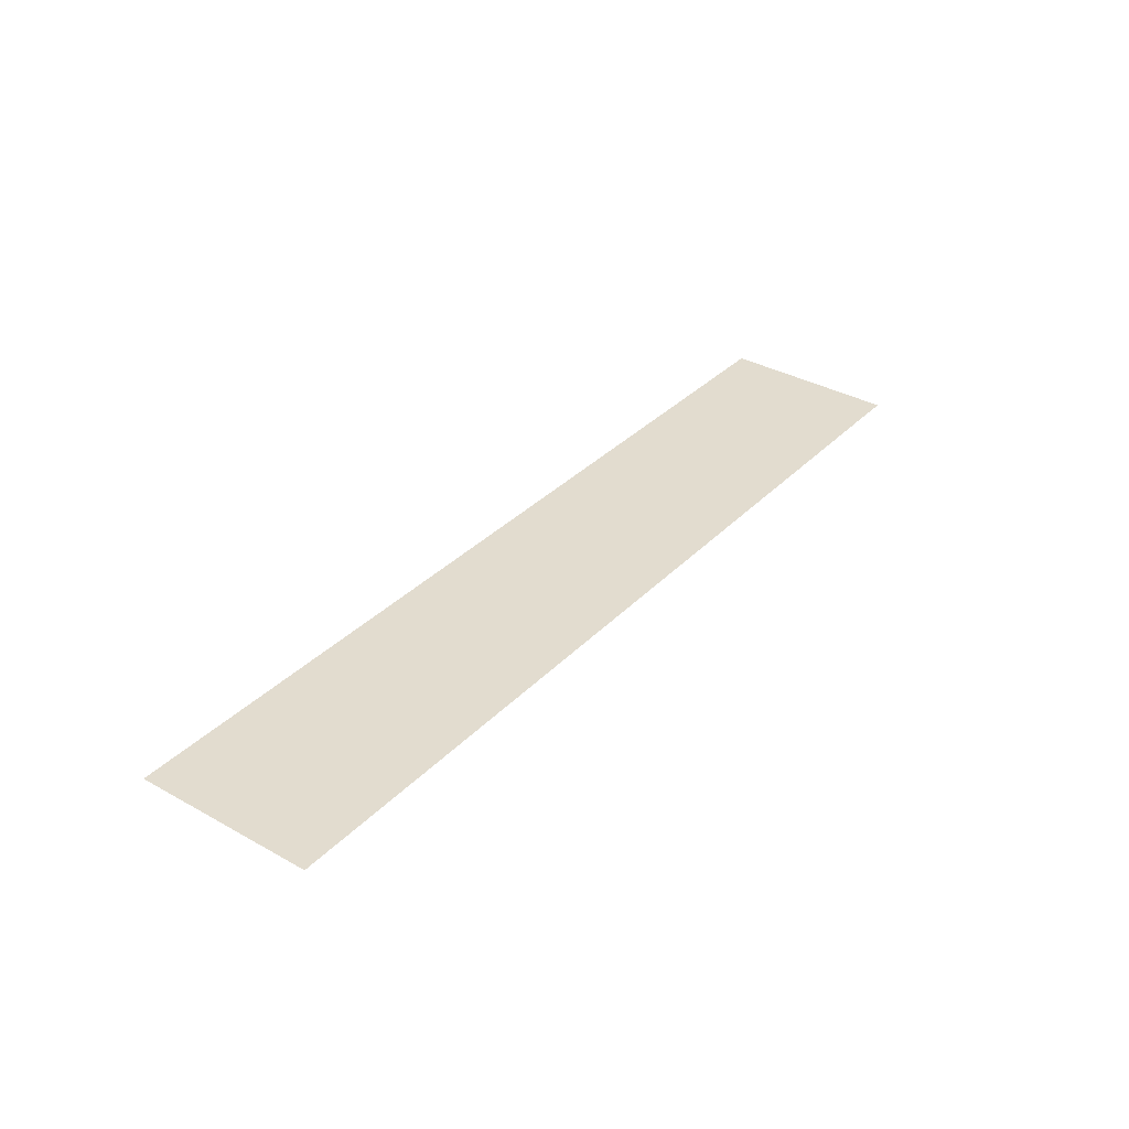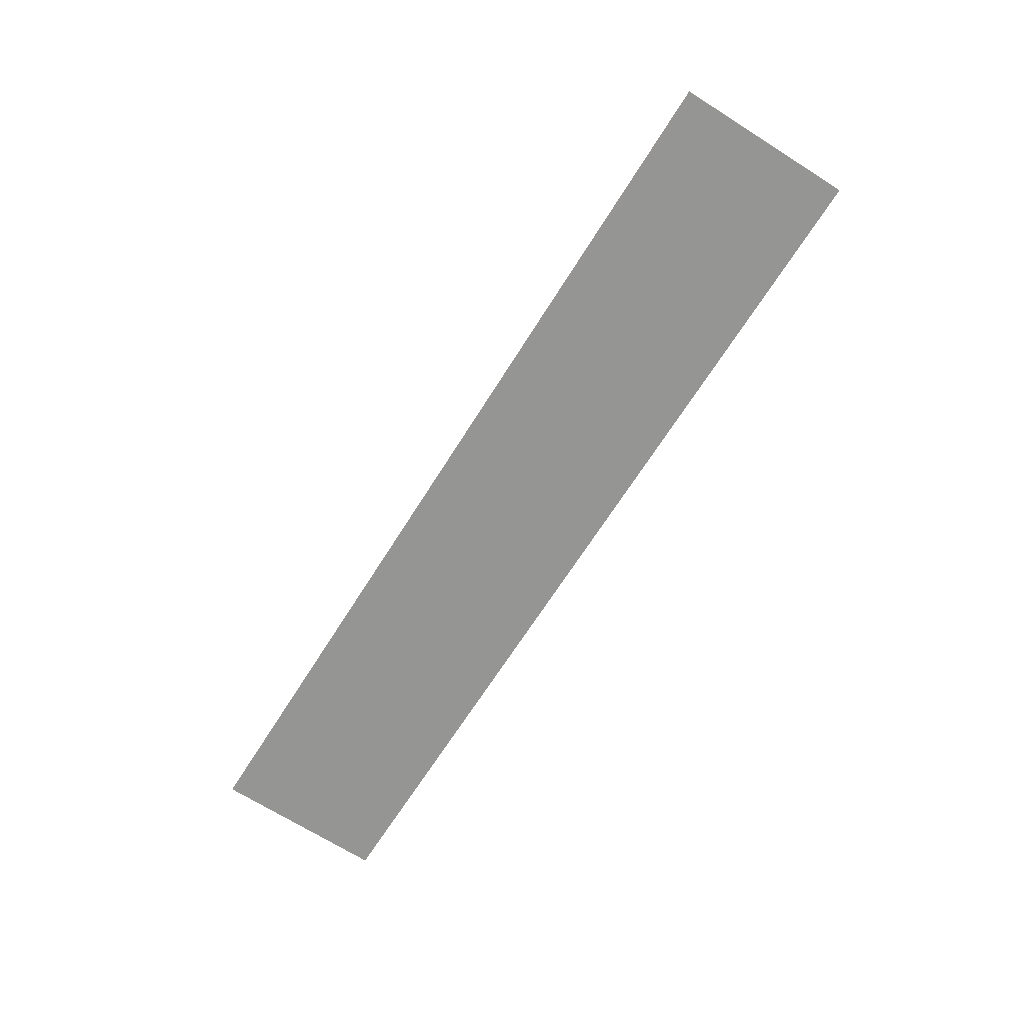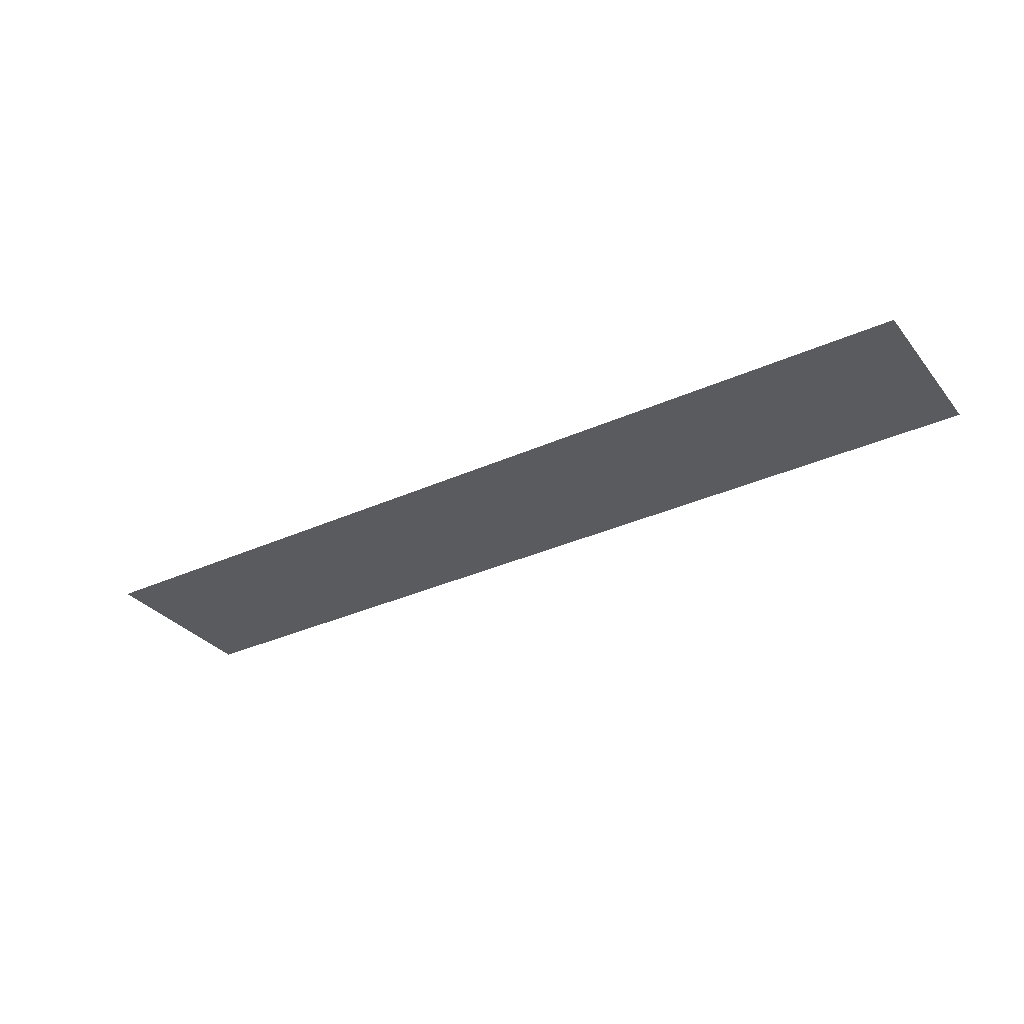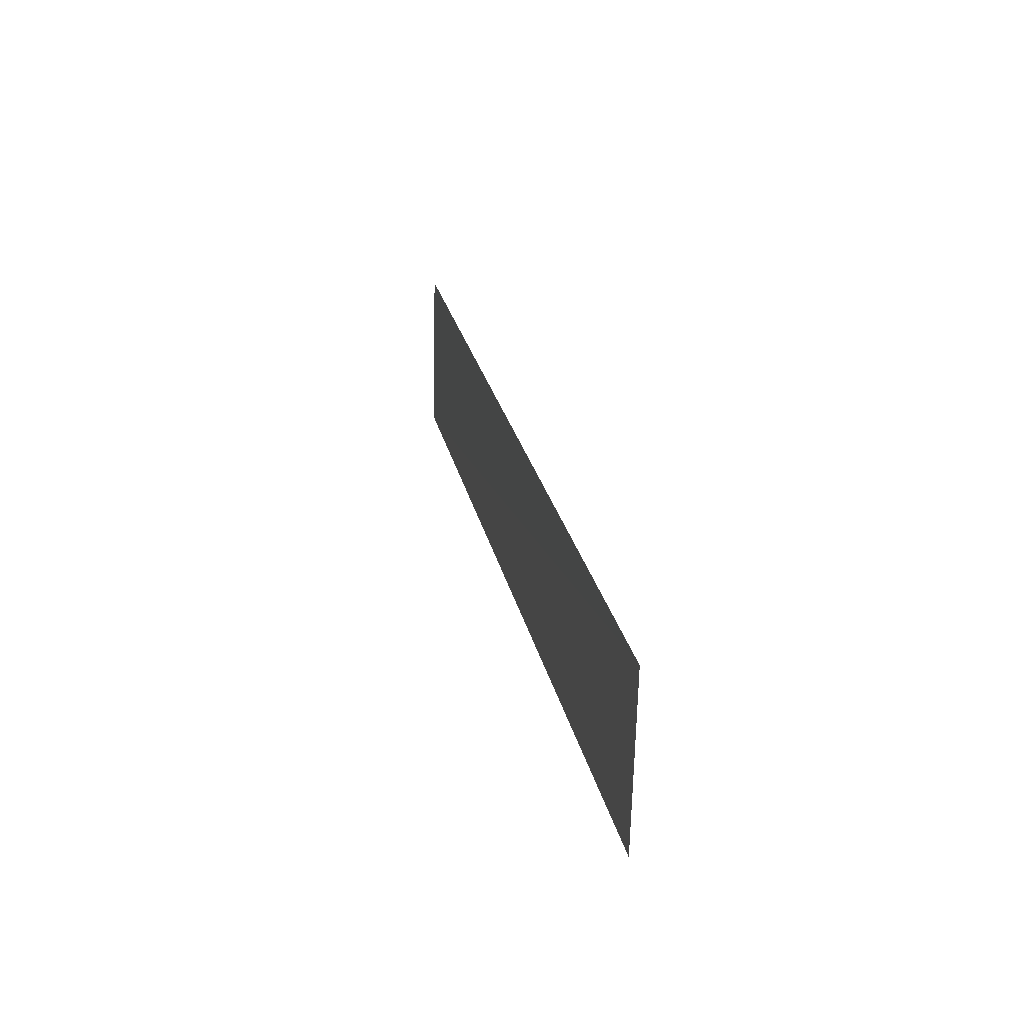
<metadata>
{"format":"obj","ext":"obj","renderer":"f3d","projection":"perspective","resolution":1024,"background":"white","views":[{"elev":33.7,"azim":-53.8,"up":"+Y"},{"elev":-66.8,"azim":-122.2,"up":"+Y"},{"elev":-33.2,"azim":31.9,"up":"+Y"},{"elev":25.8,"azim":-102.0,"up":"+Z"}]}
</metadata>
<code>
v 0.1926 0.0202 0.06964
v 0.03988 0.02092 0.03999
v 0.03994 0.02035 0.06946
v 0.03992 0.02089 0.04072
v 0.1926 0.02088 0.04056
v 0.03987 0.02035 0.06918
f 5 1 4
f 5 4 2
f 5 2 3
f 5 3 1
f 6 3 2
f 6 2 4
f 6 1 3
f 6 4 1

</code>
